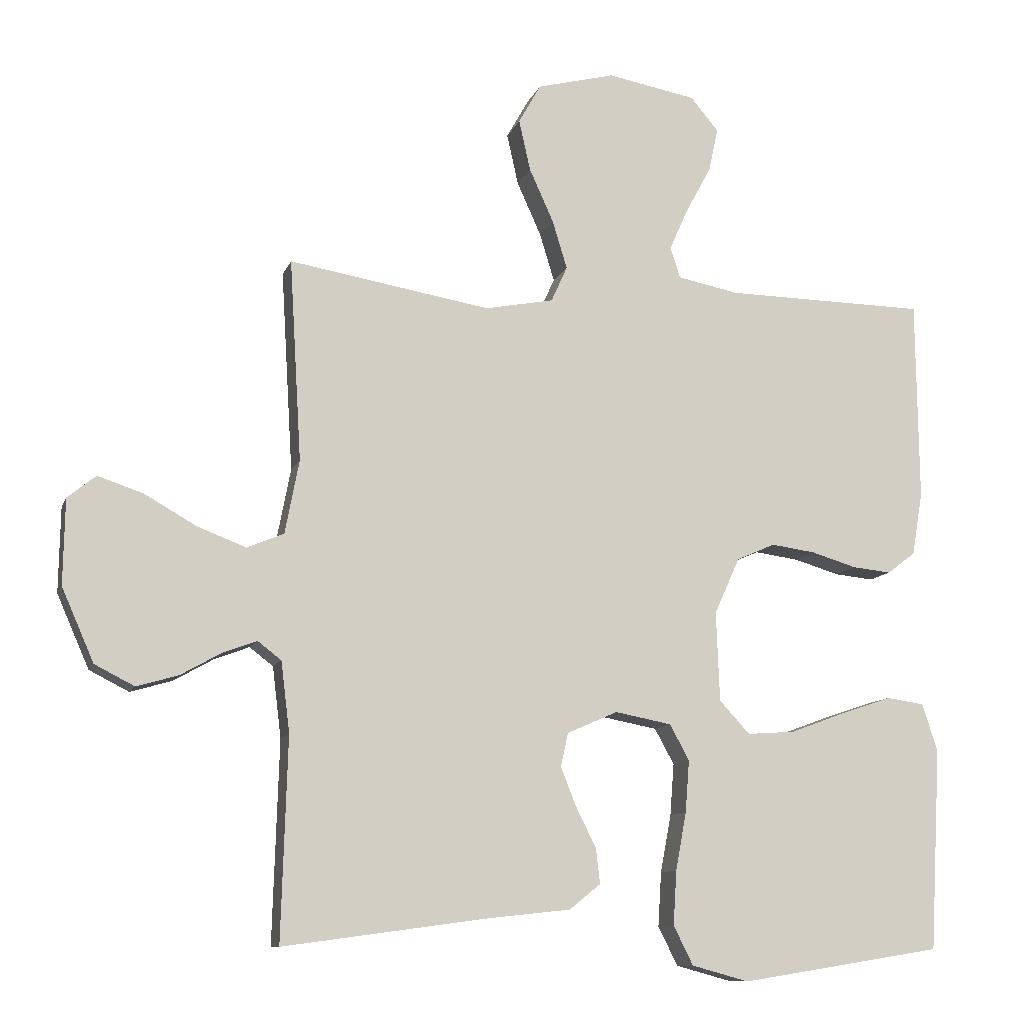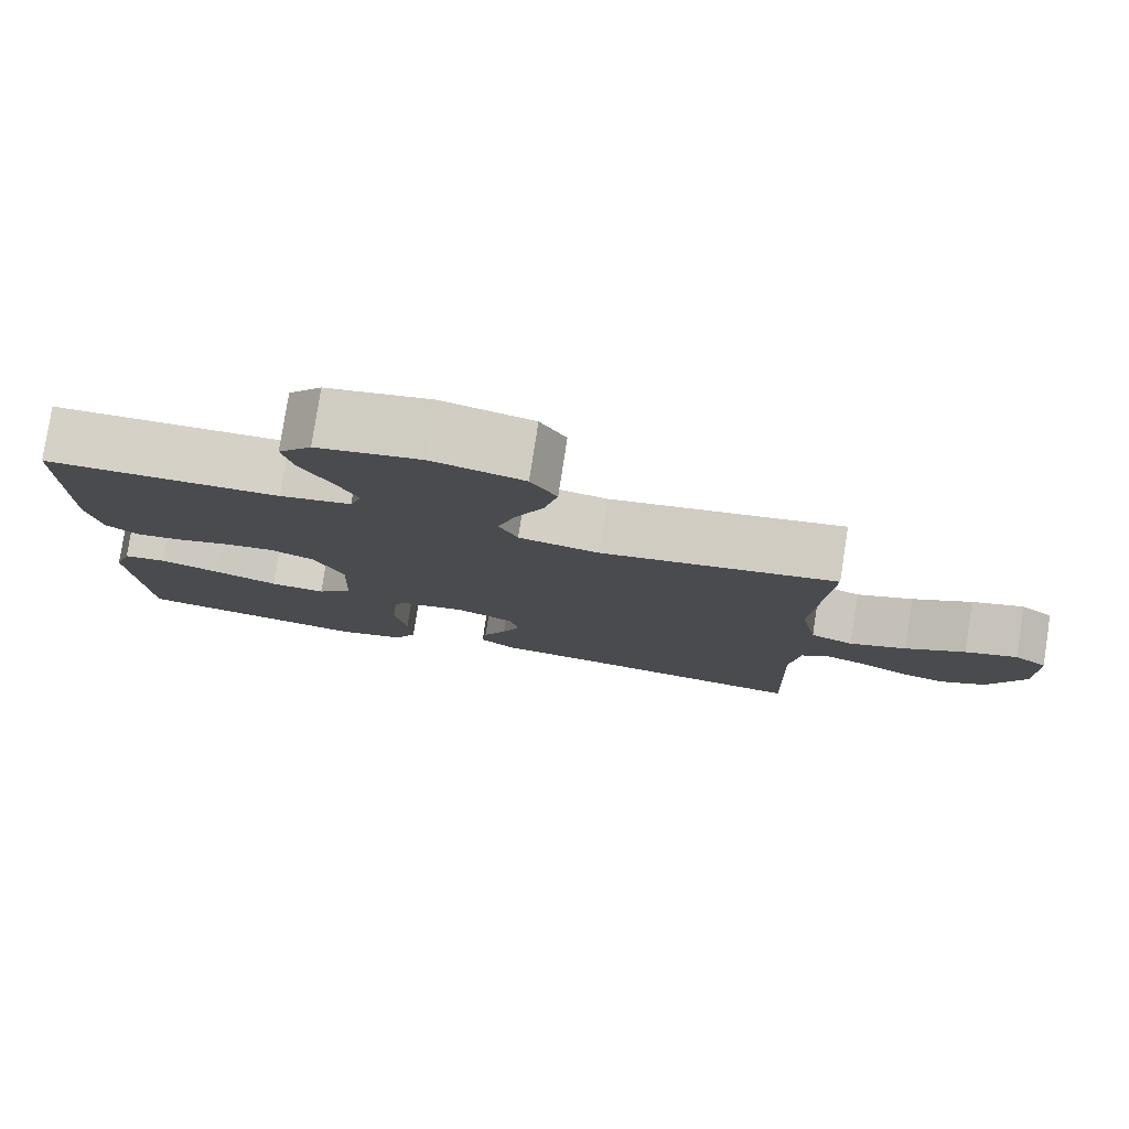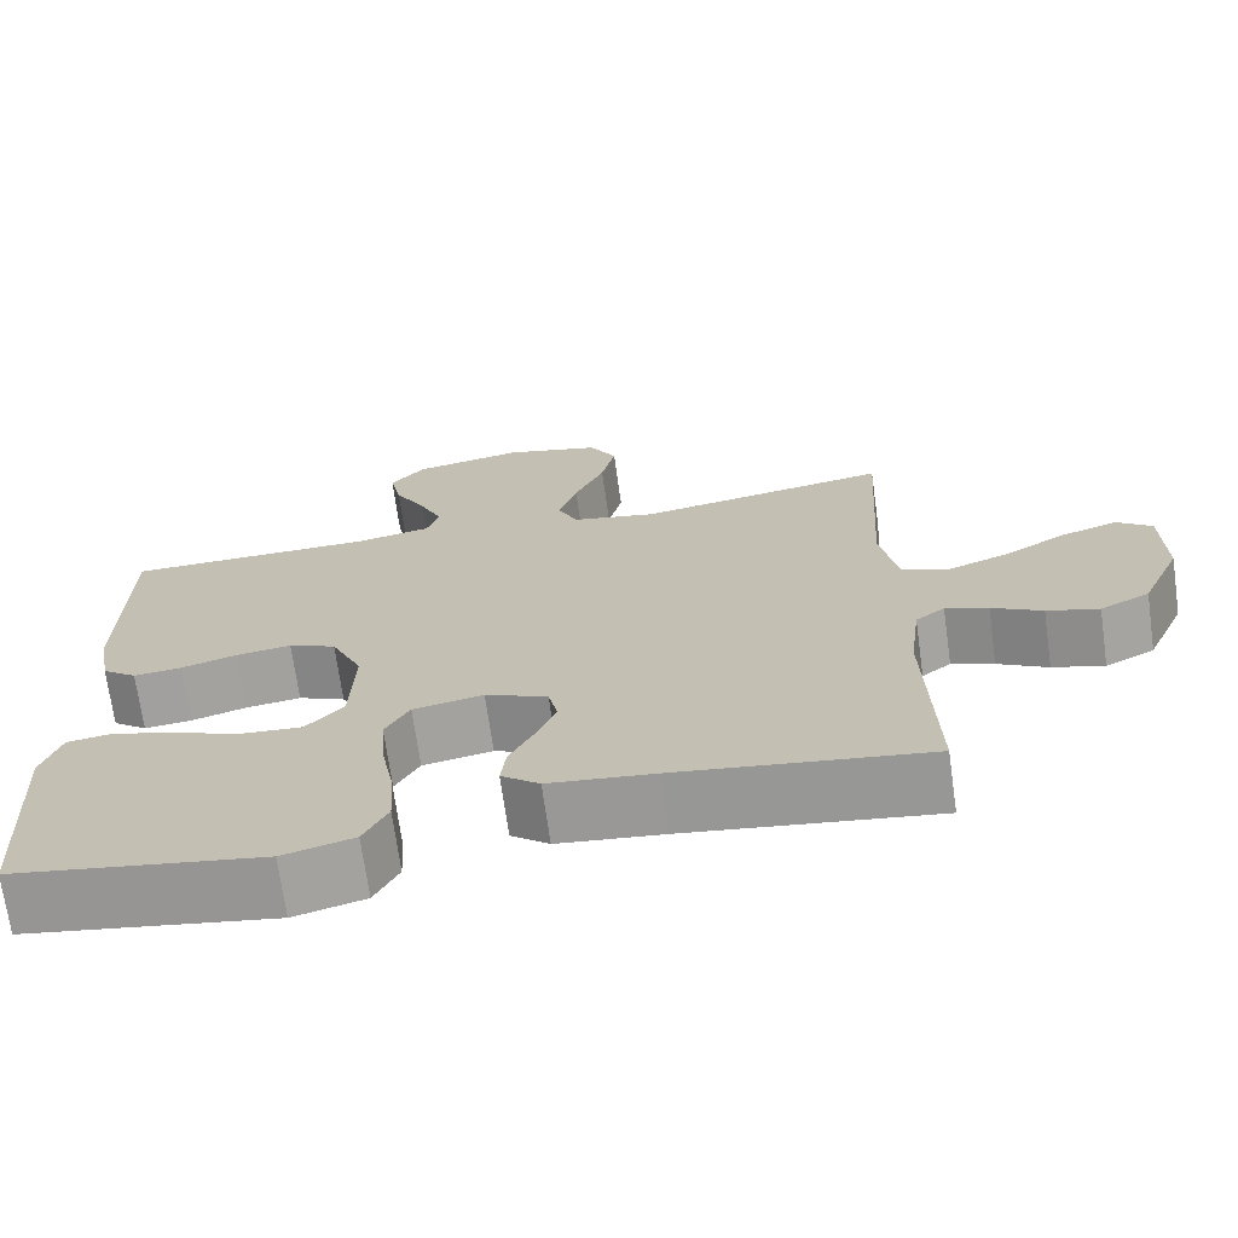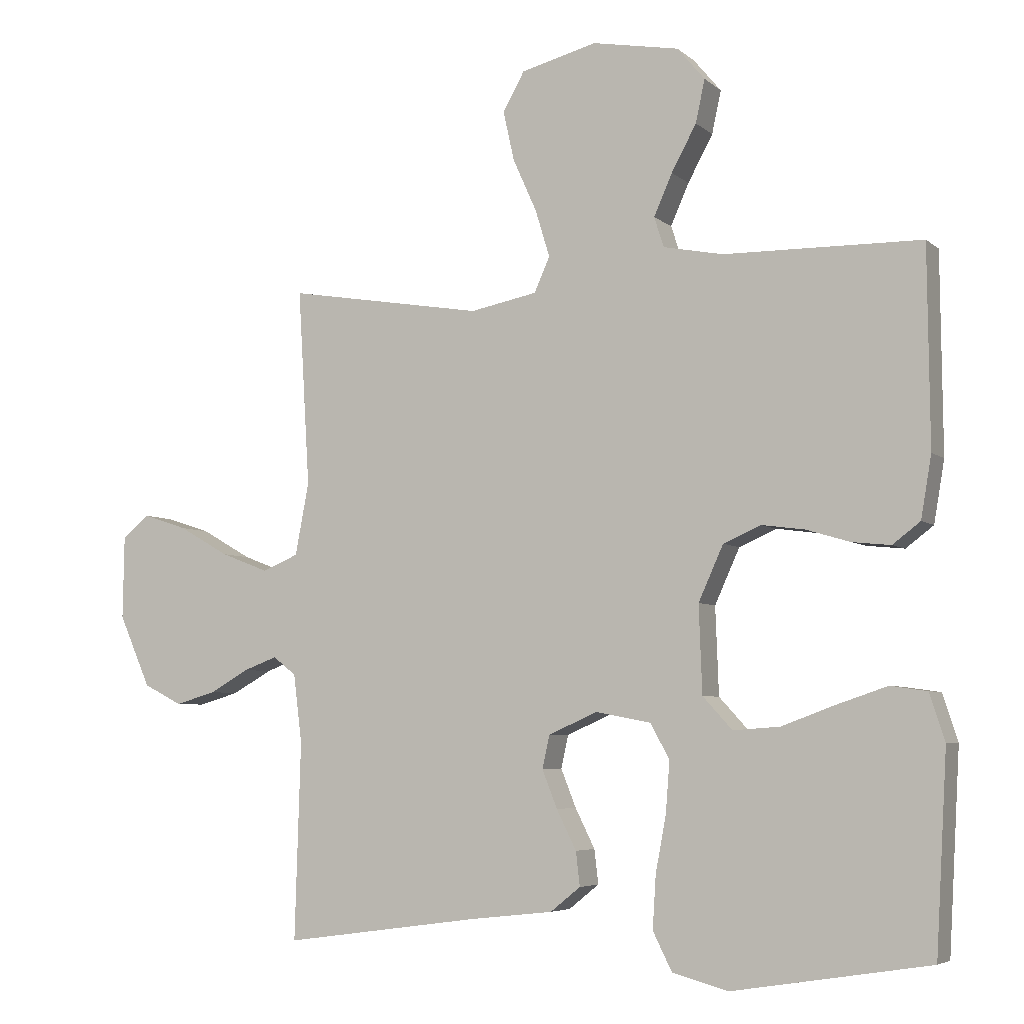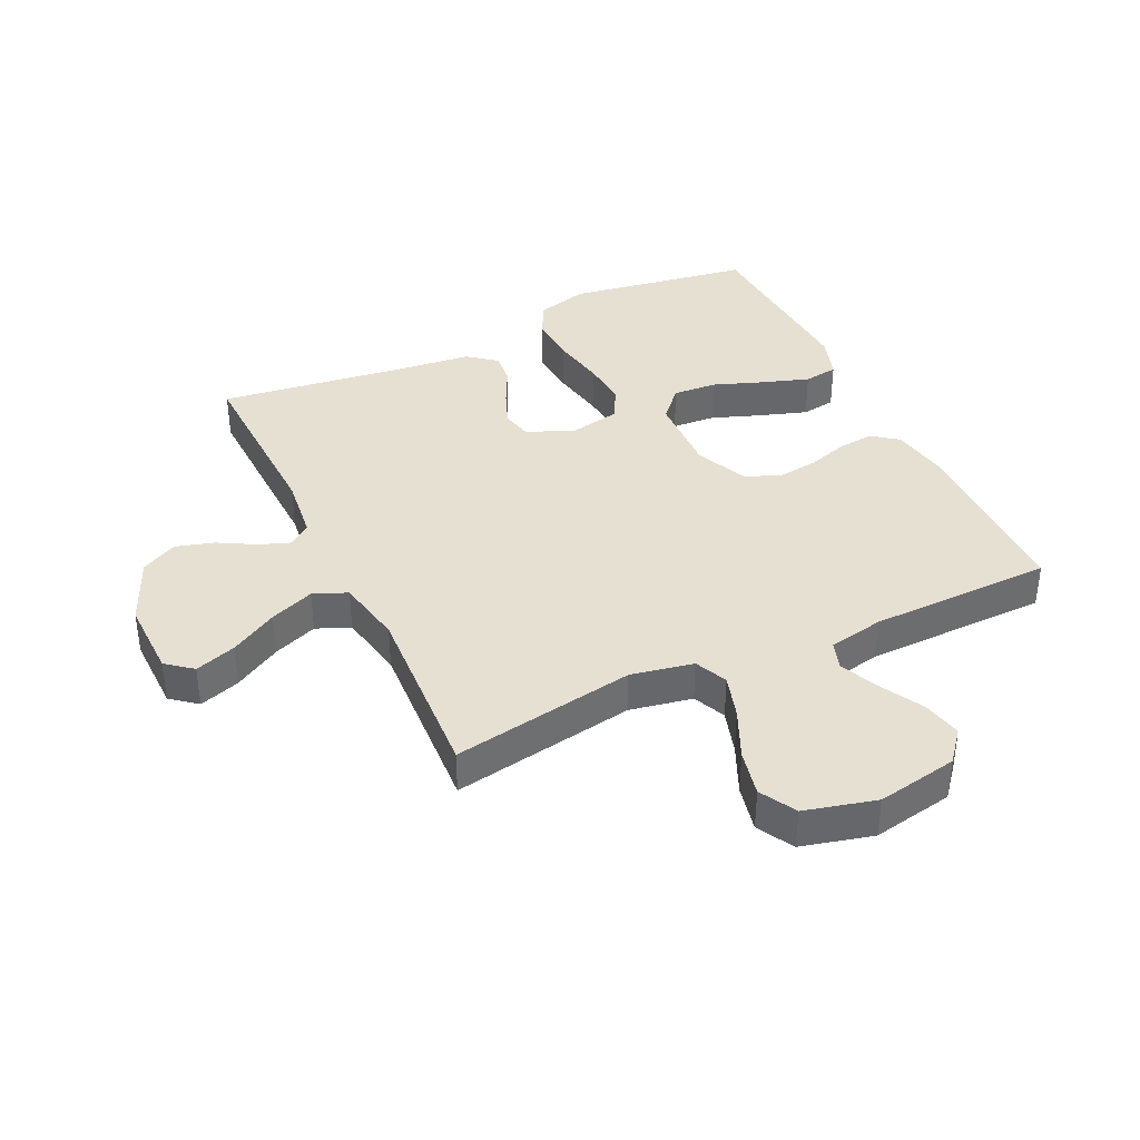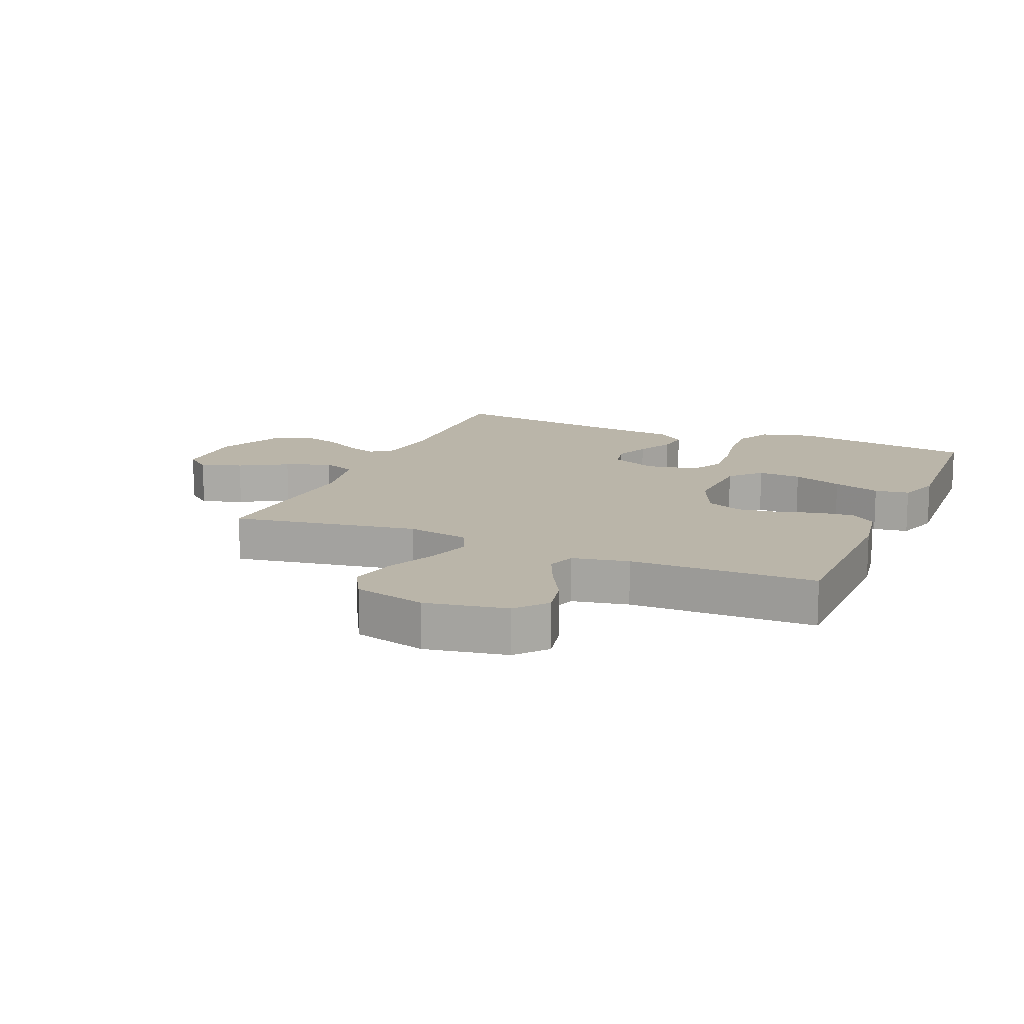
<metadata>
{"format":"obj","ext":"obj","renderer":"f3d","projection":"perspective","resolution":1024,"background":"white","views":[{"elev":-10.7,"azim":-15.4,"up":"+Z"},{"elev":79.4,"azim":-171.2,"up":"+Z"},{"elev":-70.6,"azim":-172.0,"up":"+Z"},{"elev":-5.3,"azim":24.5,"up":"+Z"},{"elev":38.3,"azim":-25.5,"up":"+Y"},{"elev":13.7,"azim":23.0,"up":"+Y"}]}
</metadata>
<code>
v 0.5 0.07 0.5
v 0.503 0.07 0.2
v 0.487 0.07 0.106
v 0.445 0.07 0.074
v 0.387 0.07 0.08
v 0.32 0.07 0.1
v 0.254 0.07 0.109
v 0.197 0.07 0.084
v 0.159 0.07 0
v 0.164 0.07 -0.133
v 0.209 0.07 -0.182
v 0.28 0.07 -0.177
v 0.361 0.07 -0.147
v 0.438 0.07 -0.121
v 0.494 0.07 -0.129
v 0.517 0.07 -0.2
v 0.5 0.07 -0.5
v 0.2 0.07 -0.548
v 0.115 0.07 -0.525
v 0.086 0.07 -0.467
v 0.091 0.07 -0.387
v 0.107 0.07 -0.301
v 0.113 0.07 -0.224
v 0.084 0.07 -0.171
v 0 0.07 -0.155
v -0.075 0.07 -0.188
v -0.086 0.07 -0.238
v -0.063 0.07 -0.296
v -0.033 0.07 -0.356
v -0.027 0.07 -0.408
v -0.073 0.07 -0.445
v -0.2 0.07 -0.459
v -0.5 0.07 -0.5
v -0.491 0.07 -0.2
v -0.504 0.07 -0.095
v -0.539 0.07 -0.068
v -0.59 0.07 -0.087
v -0.65 0.07 -0.121
v -0.712 0.07 -0.139
v -0.771 0.07 -0.109
v -0.819 0.07 0
v -0.817 0.07 0.127
v -0.775 0.07 0.161
v -0.708 0.07 0.139
v -0.631 0.07 0.095
v -0.558 0.07 0.067
v -0.503 0.07 0.09
v -0.482 0.07 0.2
v -0.5 0.07 0.5
v -0.2 0.07 0.45
v -0.098 0.07 0.47
v -0.074 0.07 0.523
v -0.096 0.07 0.595
v -0.132 0.07 0.675
v -0.149 0.07 0.751
v -0.116 0.07 0.81
v 0 0.07 0.84
v 0.132 0.07 0.816
v 0.174 0.07 0.766
v 0.16 0.07 0.701
v 0.122 0.07 0.631
v 0.094 0.07 0.568
v 0.109 0.07 0.522
v 0.2 0.07 0.504
v 0.5 0 0.5
v 0.503 0 0.2
v 0.487 0 0.106
v 0.445 0 0.074
v 0.387 0 0.08
v 0.32 0 0.1
v 0.254 0 0.109
v 0.197 0 0.084
v 0.159 0 0
v 0.164 0 -0.133
v 0.209 0 -0.182
v 0.28 0 -0.177
v 0.361 0 -0.147
v 0.438 0 -0.121
v 0.494 0 -0.129
v 0.517 0 -0.2
v 0.5 0 -0.5
v 0.2 0 -0.548
v 0.115 0 -0.525
v 0.086 0 -0.467
v 0.091 0 -0.387
v 0.107 0 -0.301
v 0.113 0 -0.224
v 0.084 0 -0.171
v 0 0 -0.155
v -0.075 0 -0.188
v -0.086 0 -0.238
v -0.063 0 -0.296
v -0.033 0 -0.356
v -0.027 0 -0.408
v -0.073 0 -0.445
v -0.2 0 -0.459
v -0.5 0 -0.5
v -0.491 0 -0.2
v -0.504 0 -0.095
v -0.539 0 -0.068
v -0.59 0 -0.087
v -0.65 0 -0.121
v -0.712 0 -0.139
v -0.771 0 -0.109
v -0.819 0 0
v -0.817 0 0.127
v -0.775 0 0.161
v -0.708 0 0.139
v -0.631 0 0.095
v -0.558 0 0.067
v -0.503 0 0.09
v -0.482 0 0.2
v -0.5 0 0.5
v -0.2 0 0.45
v -0.098 0 0.47
v -0.074 0 0.523
v -0.096 0 0.595
v -0.132 0 0.675
v -0.149 0 0.751
v -0.116 0 0.81
v 0 0 0.84
v 0.132 0 0.816
v 0.174 0 0.766
v 0.16 0 0.701
v 0.122 0 0.631
v 0.094 0 0.568
v 0.109 0 0.522
v 0.2 0 0.504
f 59 60 61
f 58 59 61
f 57 58 61
f 56 57 61
f 55 56 61
f 54 55 61
f 53 54 61
f 52 53 61 62
f 51 52 62 63
f 48 49 50
f 47 48 50 51
f 43 44 45
f 42 43 45
f 41 42 45
f 40 41 45
f 39 40 45
f 38 39 45
f 37 38 45
f 36 37 45 46
f 35 36 46 47
f 32 33 34
f 34 35 47
f 32 34 47
f 31 32 47
f 30 31 47
f 29 30 47
f 28 29 47
f 20 21 22
f 19 20 22
f 18 19 22
f 17 18 22
f 16 17 22
f 15 16 22
f 14 15 22
f 13 14 22
f 12 13 22
f 11 12 22 23
f 10 11 23 24
f 4 5 6
f 3 4 6
f 2 3 6
f 1 2 6
f 64 1 6
f 64 6 7
f 63 64 7 8
f 51 63 8 9
f 10 24 25
f 9 10 25
f 51 9 25
f 47 51 25
f 27 28 47
f 26 27 47
f 25 26 47
f 125 124 123
f 125 123 122
f 125 122 121
f 125 121 120
f 125 120 119
f 125 119 118
f 125 118 117
f 126 125 117 116
f 127 126 116 115
f 114 113 112
f 115 114 112 111
f 109 108 107
f 109 107 106
f 109 106 105
f 109 105 104
f 109 104 103
f 109 103 102
f 109 102 101
f 110 109 101 100
f 111 110 100 99
f 98 97 96
f 111 99 98
f 111 98 96
f 111 96 95
f 111 95 94
f 111 94 93
f 111 93 92
f 86 85 84
f 86 84 83
f 86 83 82
f 86 82 81
f 86 81 80
f 86 80 79
f 86 79 78
f 86 78 77
f 86 77 76
f 87 86 76 75
f 88 87 75 74
f 70 69 68
f 70 68 67
f 70 67 66
f 70 66 65
f 70 65 128
f 71 70 128
f 72 71 128 127
f 73 72 127 115
f 89 88 74
f 89 74 73
f 89 73 115
f 89 115 111
f 111 92 91
f 111 91 90
f 111 90 89
f 1 65 66 2
f 2 66 67 3
f 3 67 68 4
f 4 68 69 5
f 5 69 70 6
f 6 70 71 7
f 7 71 72 8
f 8 72 73 9
f 9 73 74 10
f 10 74 75 11
f 11 75 76 12
f 12 76 77 13
f 13 77 78 14
f 14 78 79 15
f 15 79 80 16
f 16 80 81 17
f 17 81 82 18
f 18 82 83 19
f 19 83 84 20
f 20 84 85 21
f 21 85 86 22
f 22 86 87 23
f 23 87 88 24
f 24 88 89 25
f 25 89 90 26
f 26 90 91 27
f 27 91 92 28
f 28 92 93 29
f 29 93 94 30
f 30 94 95 31
f 31 95 96 32
f 32 96 97 33
f 33 97 98 34
f 34 98 99 35
f 35 99 100 36
f 36 100 101 37
f 37 101 102 38
f 38 102 103 39
f 39 103 104 40
f 40 104 105 41
f 41 105 106 42
f 42 106 107 43
f 43 107 108 44
f 44 108 109 45
f 45 109 110 46
f 46 110 111 47
f 47 111 112 48
f 48 112 113 49
f 49 113 114 50
f 50 114 115 51
f 51 115 116 52
f 52 116 117 53
f 53 117 118 54
f 54 118 119 55
f 55 119 120 56
f 56 120 121 57
f 57 121 122 58
f 58 122 123 59
f 59 123 124 60
f 60 124 125 61
f 61 125 126 62
f 62 126 127 63
f 63 127 128 64
f 64 128 65 1

</code>
